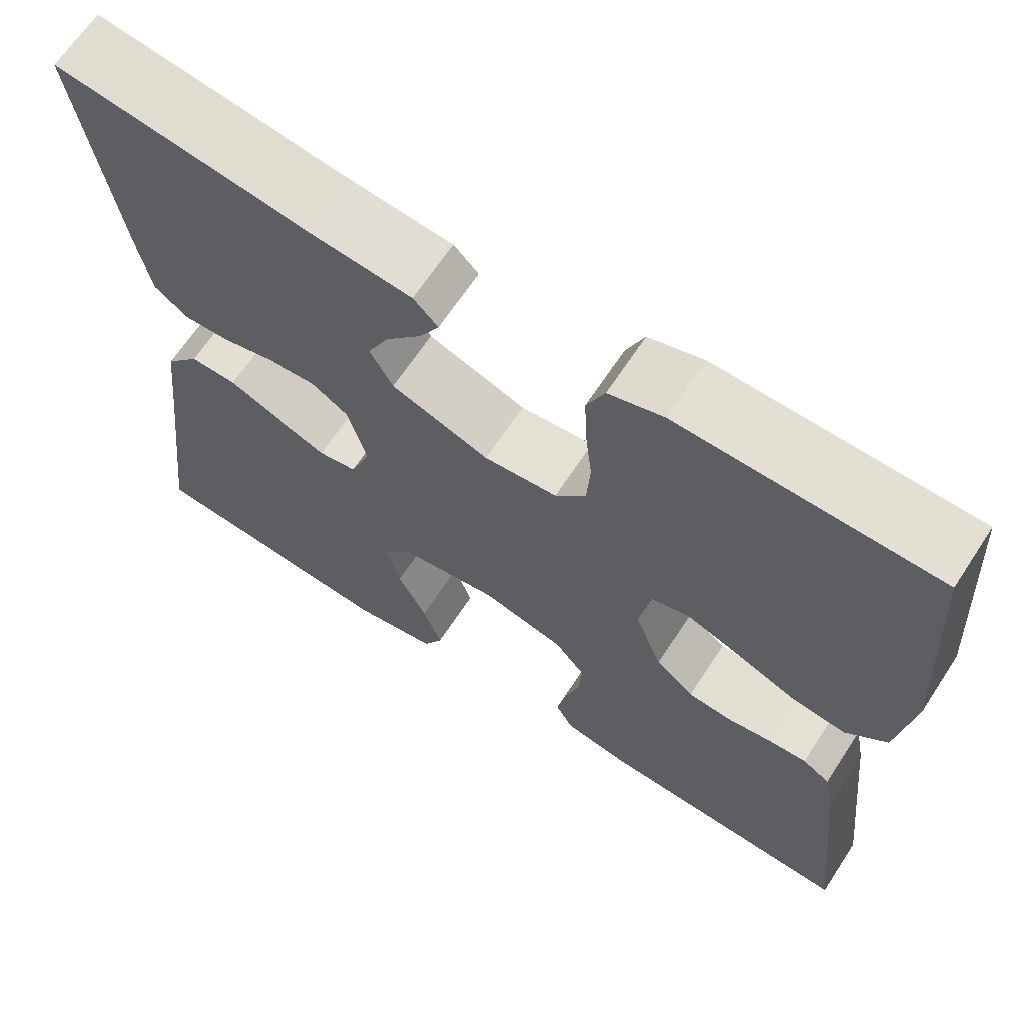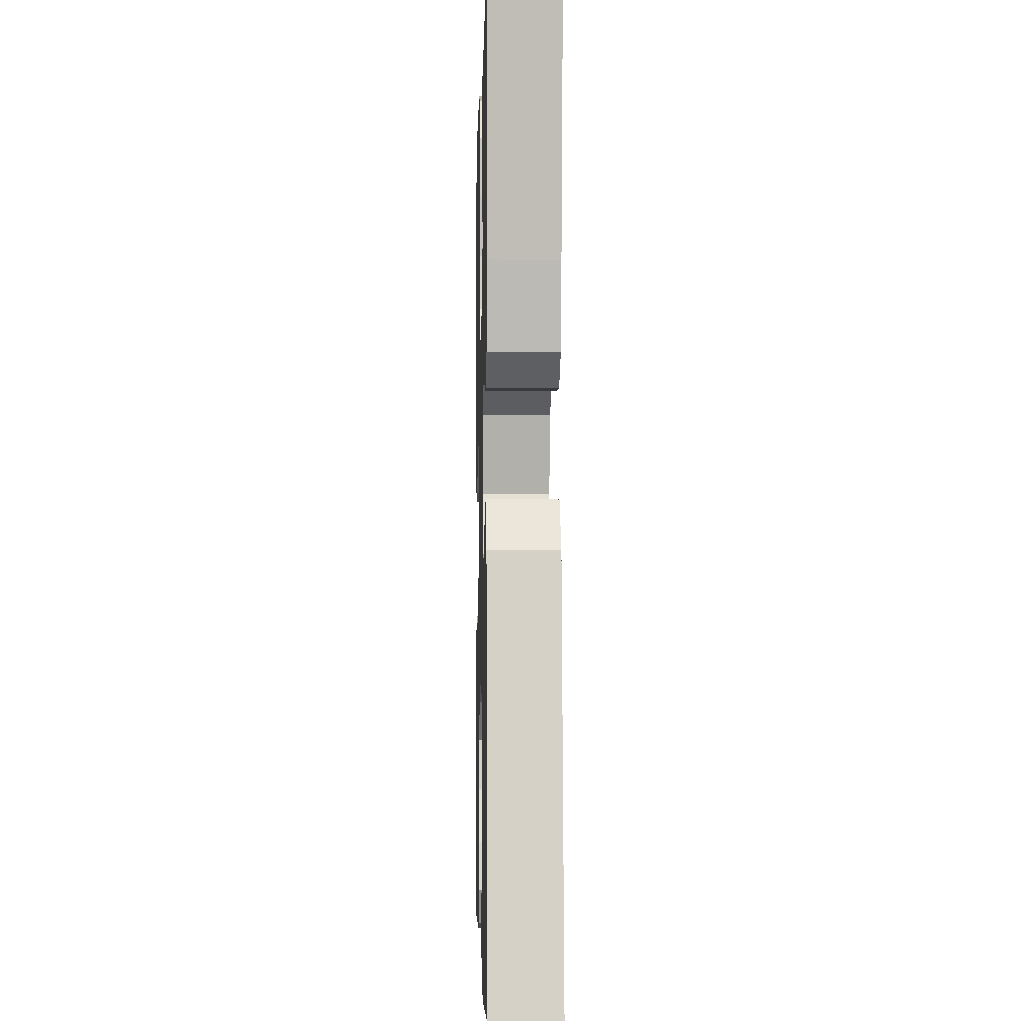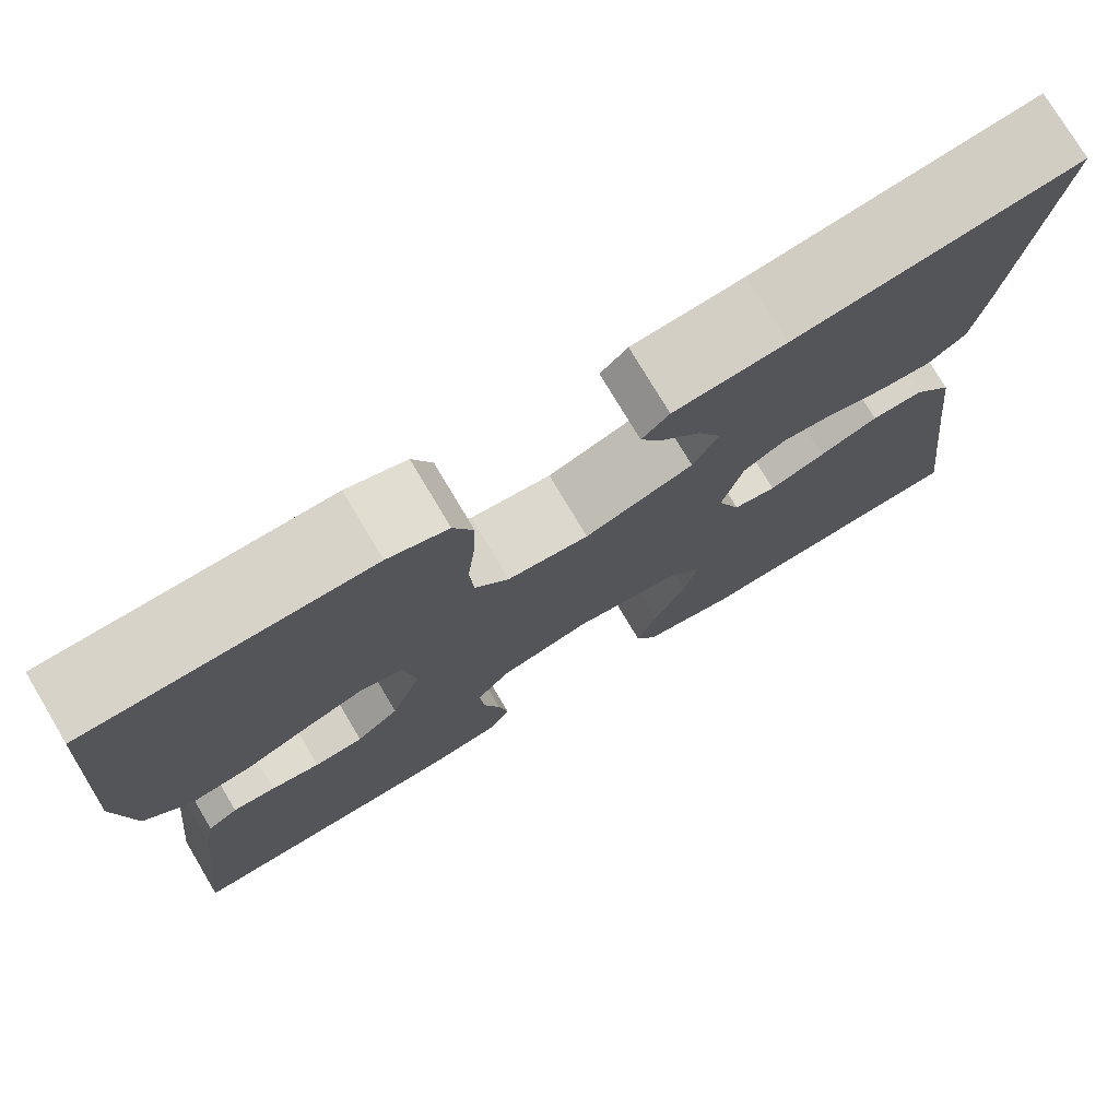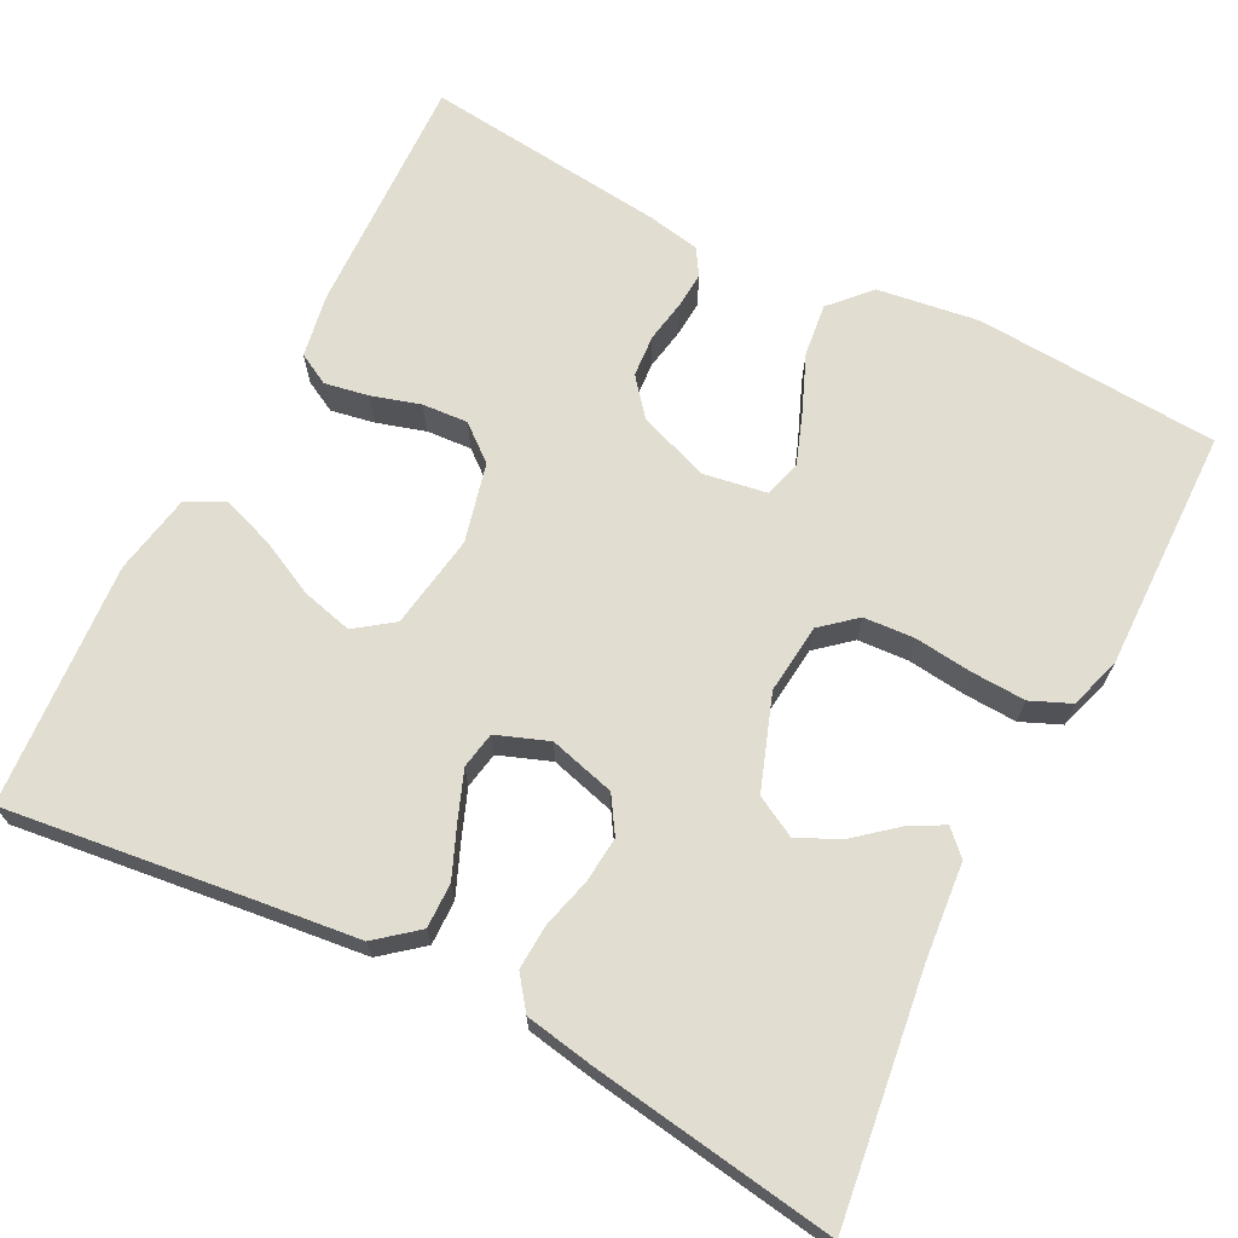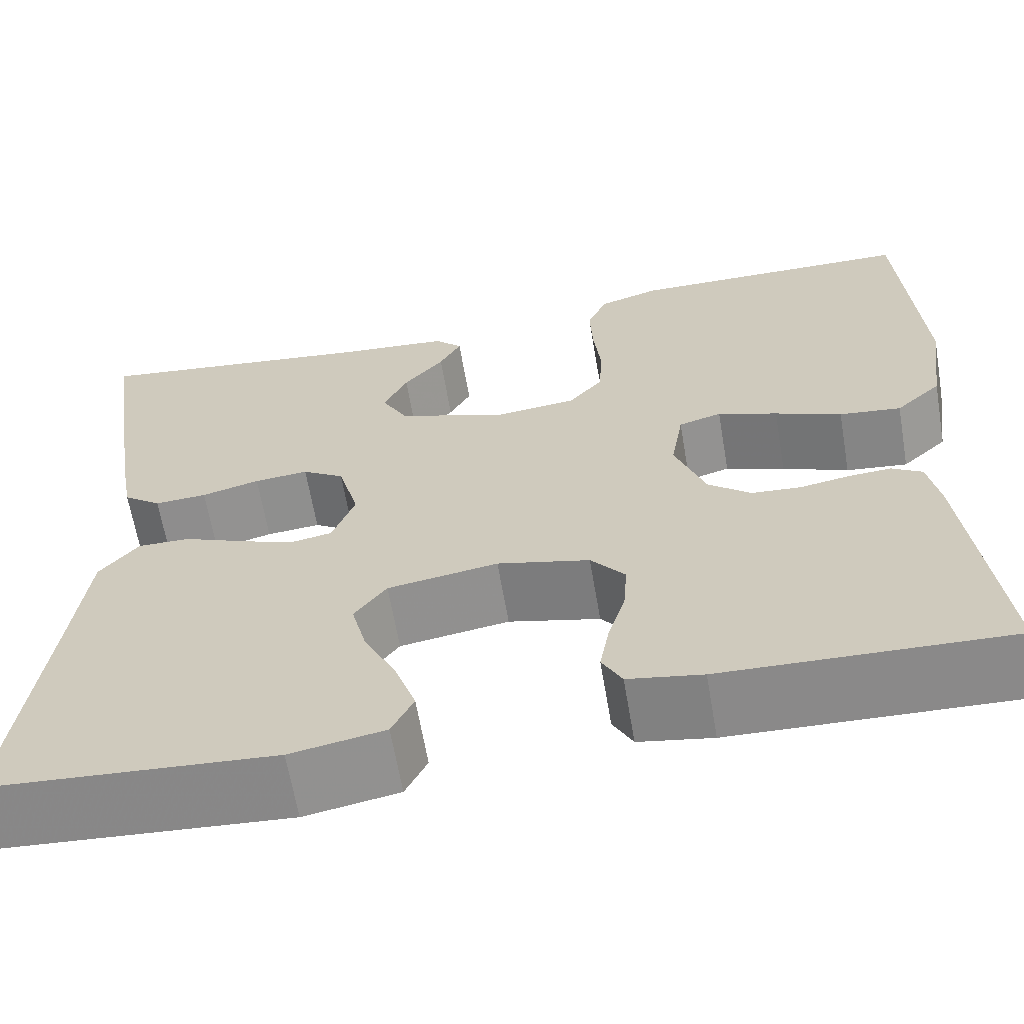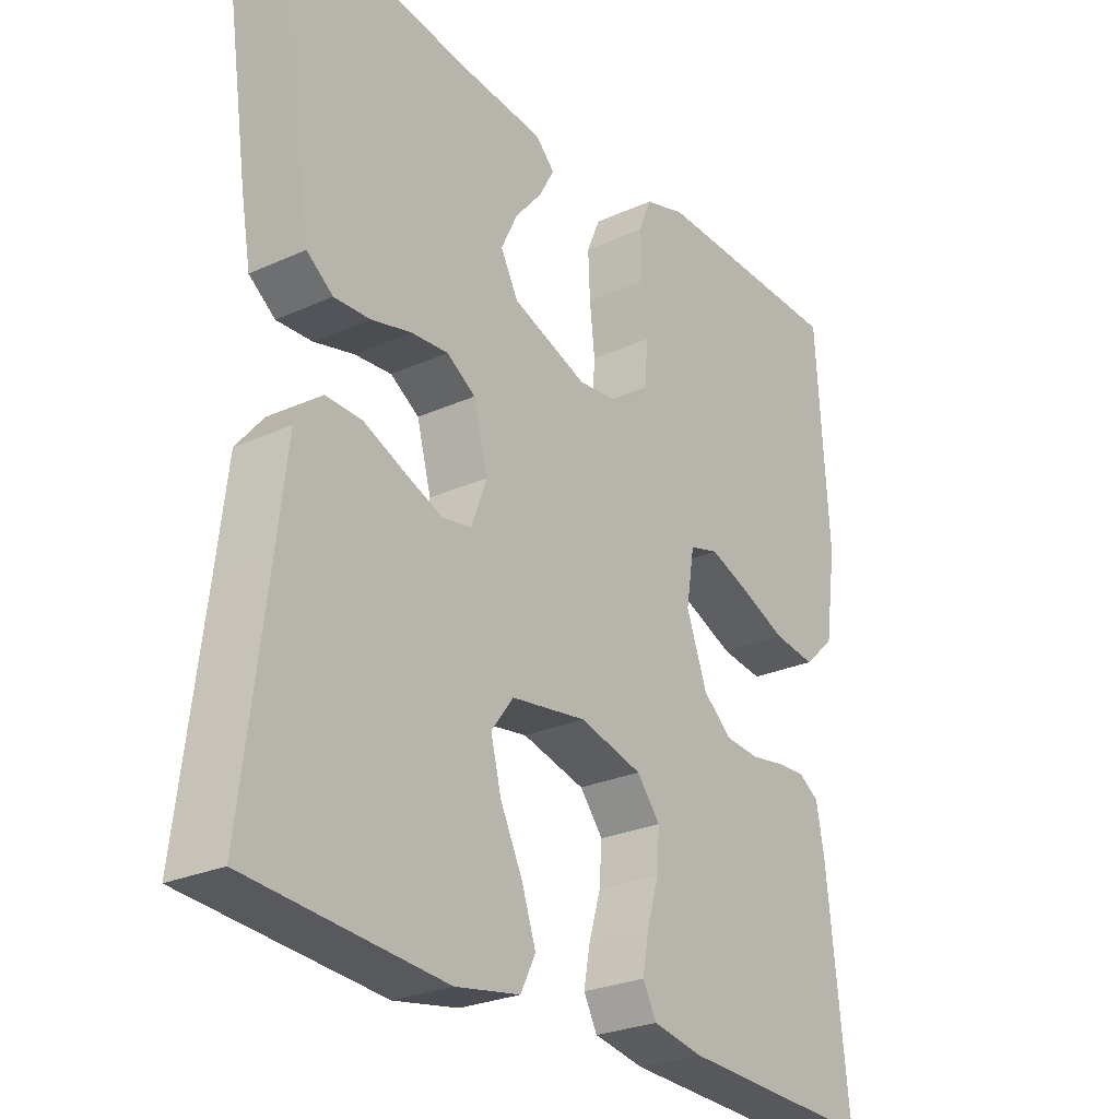
<metadata>
{"format":"obj","ext":"obj","renderer":"f3d","projection":"perspective","resolution":1024,"background":"white","views":[{"elev":66.1,"azim":33.3,"up":"+Z"},{"elev":-3.5,"azim":-91.4,"up":"+Z"},{"elev":76.1,"azim":149.2,"up":"+Z"},{"elev":68.4,"azim":-62.8,"up":"+Y"},{"elev":-63.9,"azim":9.7,"up":"+Z"},{"elev":-26.5,"azim":-54.7,"up":"+Z"}]}
</metadata>
<code>
v -0.5 0.07 0.5
v -0.2 0.07 0.46
v -0.081 0.07 0.449
v -0.052 0.07 0.42
v -0.075 0.07 0.378
v -0.117 0.07 0.328
v -0.142 0.07 0.276
v -0.115 0.07 0.226
v 0 0.07 0.185
v 0.086 0.07 0.194
v 0.122 0.07 0.236
v 0.126 0.07 0.299
v 0.118 0.07 0.37
v 0.115 0.07 0.436
v 0.136 0.07 0.485
v 0.2 0.07 0.505
v 0.5 0.07 0.5
v 0.519 0.07 0.2
v 0.501 0.07 0.075
v 0.453 0.07 0.031
v 0.388 0.07 0.039
v 0.318 0.07 0.068
v 0.255 0.07 0.091
v 0.21 0.07 0.078
v 0.197 0.07 0
v 0.229 0.07 -0.087
v 0.274 0.07 -0.124
v 0.326 0.07 -0.128
v 0.378 0.07 -0.119
v 0.423 0.07 -0.116
v 0.455 0.07 -0.136
v 0.467 0.07 -0.2
v 0.5 0.07 -0.5
v 0.2 0.07 -0.489
v 0.122 0.07 -0.475
v 0.101 0.07 -0.436
v 0.111 0.07 -0.382
v 0.129 0.07 -0.322
v 0.133 0.07 -0.266
v 0.097 0.07 -0.222
v 0 0.07 -0.198
v -0.116 0.07 -0.216
v -0.15 0.07 -0.262
v -0.134 0.07 -0.325
v -0.1 0.07 -0.394
v -0.078 0.07 -0.458
v -0.101 0.07 -0.504
v -0.2 0.07 -0.522
v -0.5 0.07 -0.5
v -0.463 0.07 -0.2
v -0.448 0.07 -0.072
v -0.407 0.07 -0.022
v -0.352 0.07 -0.023
v -0.29 0.07 -0.049
v -0.231 0.07 -0.072
v -0.186 0.07 -0.064
v -0.162 0.07 0
v -0.184 0.07 0.081
v -0.228 0.07 0.109
v -0.285 0.07 0.104
v -0.346 0.07 0.088
v -0.401 0.07 0.085
v -0.441 0.07 0.115
v -0.456 0.07 0.2
v -0.5 0 0.5
v -0.2 0 0.46
v -0.081 0 0.449
v -0.052 0 0.42
v -0.075 0 0.378
v -0.117 0 0.328
v -0.142 0 0.276
v -0.115 0 0.226
v 0 0 0.185
v 0.086 0 0.194
v 0.122 0 0.236
v 0.126 0 0.299
v 0.118 0 0.37
v 0.115 0 0.436
v 0.136 0 0.485
v 0.2 0 0.505
v 0.5 0 0.5
v 0.519 0 0.2
v 0.501 0 0.075
v 0.453 0 0.031
v 0.388 0 0.039
v 0.318 0 0.068
v 0.255 0 0.091
v 0.21 0 0.078
v 0.197 0 0
v 0.229 0 -0.087
v 0.274 0 -0.124
v 0.326 0 -0.128
v 0.378 0 -0.119
v 0.423 0 -0.116
v 0.455 0 -0.136
v 0.467 0 -0.2
v 0.5 0 -0.5
v 0.2 0 -0.489
v 0.122 0 -0.475
v 0.101 0 -0.436
v 0.111 0 -0.382
v 0.129 0 -0.322
v 0.133 0 -0.266
v 0.097 0 -0.222
v 0 0 -0.198
v -0.116 0 -0.216
v -0.15 0 -0.262
v -0.134 0 -0.325
v -0.1 0 -0.394
v -0.078 0 -0.458
v -0.101 0 -0.504
v -0.2 0 -0.522
v -0.5 0 -0.5
v -0.463 0 -0.2
v -0.448 0 -0.072
v -0.407 0 -0.022
v -0.352 0 -0.023
v -0.29 0 -0.049
v -0.231 0 -0.072
v -0.186 0 -0.064
v -0.162 0 0
v -0.184 0 0.081
v -0.228 0 0.109
v -0.285 0 0.104
v -0.346 0 0.088
v -0.401 0 0.085
v -0.441 0 0.115
v -0.456 0 0.2
f 63 64 1 2
f 60 61 62 63
f 59 60 63 2
f 58 59 2
f 57 58 2
f 51 52 53 54
f 50 51 54 55
f 49 50 55 56
f 44 45 46 47
f 43 44 47 48
f 35 36 37 38
f 35 38 39
f 34 35 39
f 33 34 39
f 32 33 39 40
f 28 29 30 31
f 28 31 32 40
f 19 20 21 22
f 19 22 23
f 18 19 23
f 17 18 23 24
f 15 16 17 24
f 12 13 14 15
f 3 4 5 6
f 3 6 7
f 2 3 7
f 57 2 7
f 43 48 49 56
f 42 43 56 57
f 41 42 57 7
f 27 28 40 41
f 26 27 41
f 25 26 41
f 12 15 24 25
f 11 12 25
f 10 11 25 41
f 9 10 41
f 8 9 41
f 7 8 41
f 66 65 128 127
f 127 126 125 124
f 66 127 124 123
f 66 123 122
f 66 122 121
f 118 117 116 115
f 119 118 115 114
f 120 119 114 113
f 111 110 109 108
f 112 111 108 107
f 102 101 100 99
f 103 102 99
f 103 99 98
f 103 98 97
f 104 103 97 96
f 95 94 93 92
f 104 96 95 92
f 86 85 84 83
f 87 86 83
f 87 83 82
f 88 87 82 81
f 88 81 80 79
f 79 78 77 76
f 70 69 68 67
f 71 70 67
f 71 67 66
f 71 66 121
f 120 113 112 107
f 121 120 107 106
f 71 121 106 105
f 105 104 92 91
f 105 91 90
f 105 90 89
f 89 88 79 76
f 89 76 75
f 105 89 75 74
f 105 74 73
f 105 73 72
f 105 72 71
f 1 65 66 2
f 2 66 67 3
f 3 67 68 4
f 4 68 69 5
f 5 69 70 6
f 6 70 71 7
f 7 71 72 8
f 8 72 73 9
f 9 73 74 10
f 10 74 75 11
f 11 75 76 12
f 12 76 77 13
f 13 77 78 14
f 14 78 79 15
f 15 79 80 16
f 16 80 81 17
f 17 81 82 18
f 18 82 83 19
f 19 83 84 20
f 20 84 85 21
f 21 85 86 22
f 22 86 87 23
f 23 87 88 24
f 24 88 89 25
f 25 89 90 26
f 26 90 91 27
f 27 91 92 28
f 28 92 93 29
f 29 93 94 30
f 30 94 95 31
f 31 95 96 32
f 32 96 97 33
f 33 97 98 34
f 34 98 99 35
f 35 99 100 36
f 36 100 101 37
f 37 101 102 38
f 38 102 103 39
f 39 103 104 40
f 40 104 105 41
f 41 105 106 42
f 42 106 107 43
f 43 107 108 44
f 44 108 109 45
f 45 109 110 46
f 46 110 111 47
f 47 111 112 48
f 48 112 113 49
f 49 113 114 50
f 50 114 115 51
f 51 115 116 52
f 52 116 117 53
f 53 117 118 54
f 54 118 119 55
f 55 119 120 56
f 56 120 121 57
f 57 121 122 58
f 58 122 123 59
f 59 123 124 60
f 60 124 125 61
f 61 125 126 62
f 62 126 127 63
f 63 127 128 64
f 64 128 65 1

</code>
